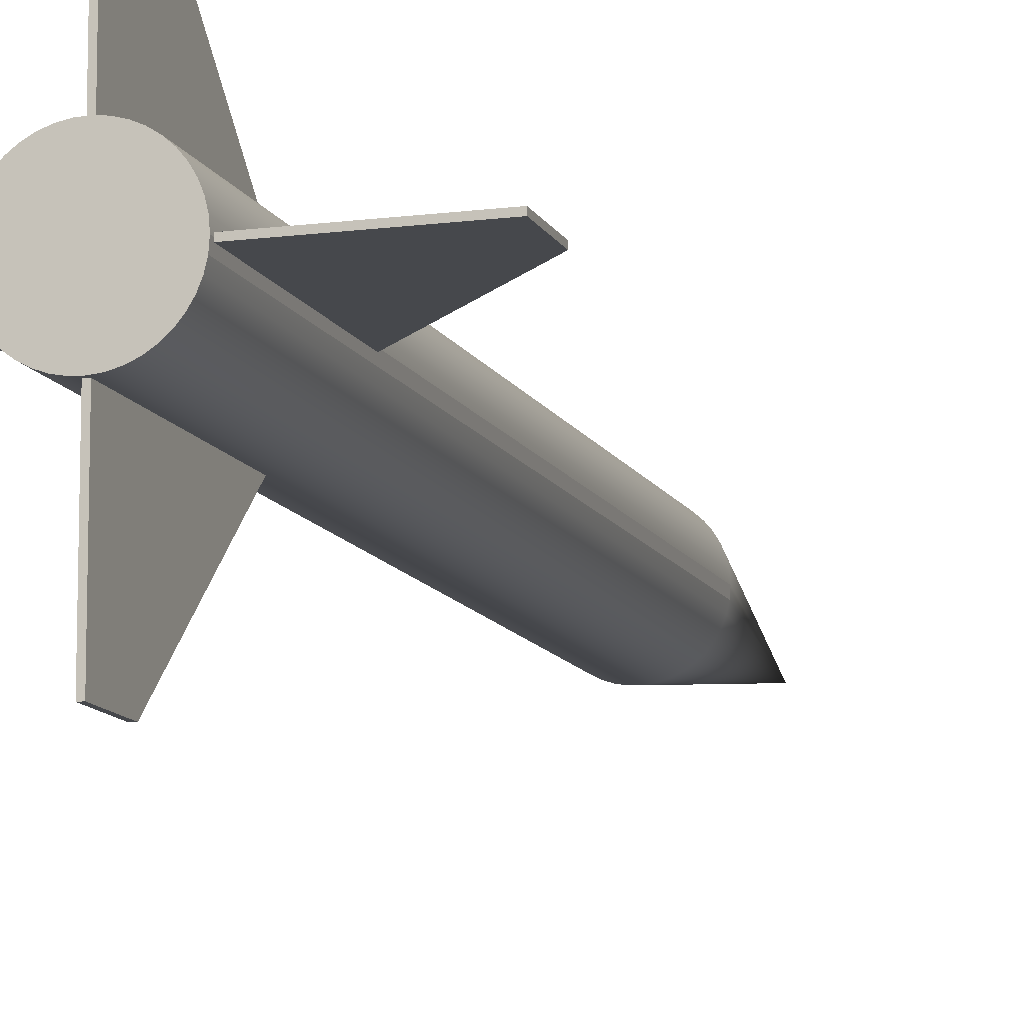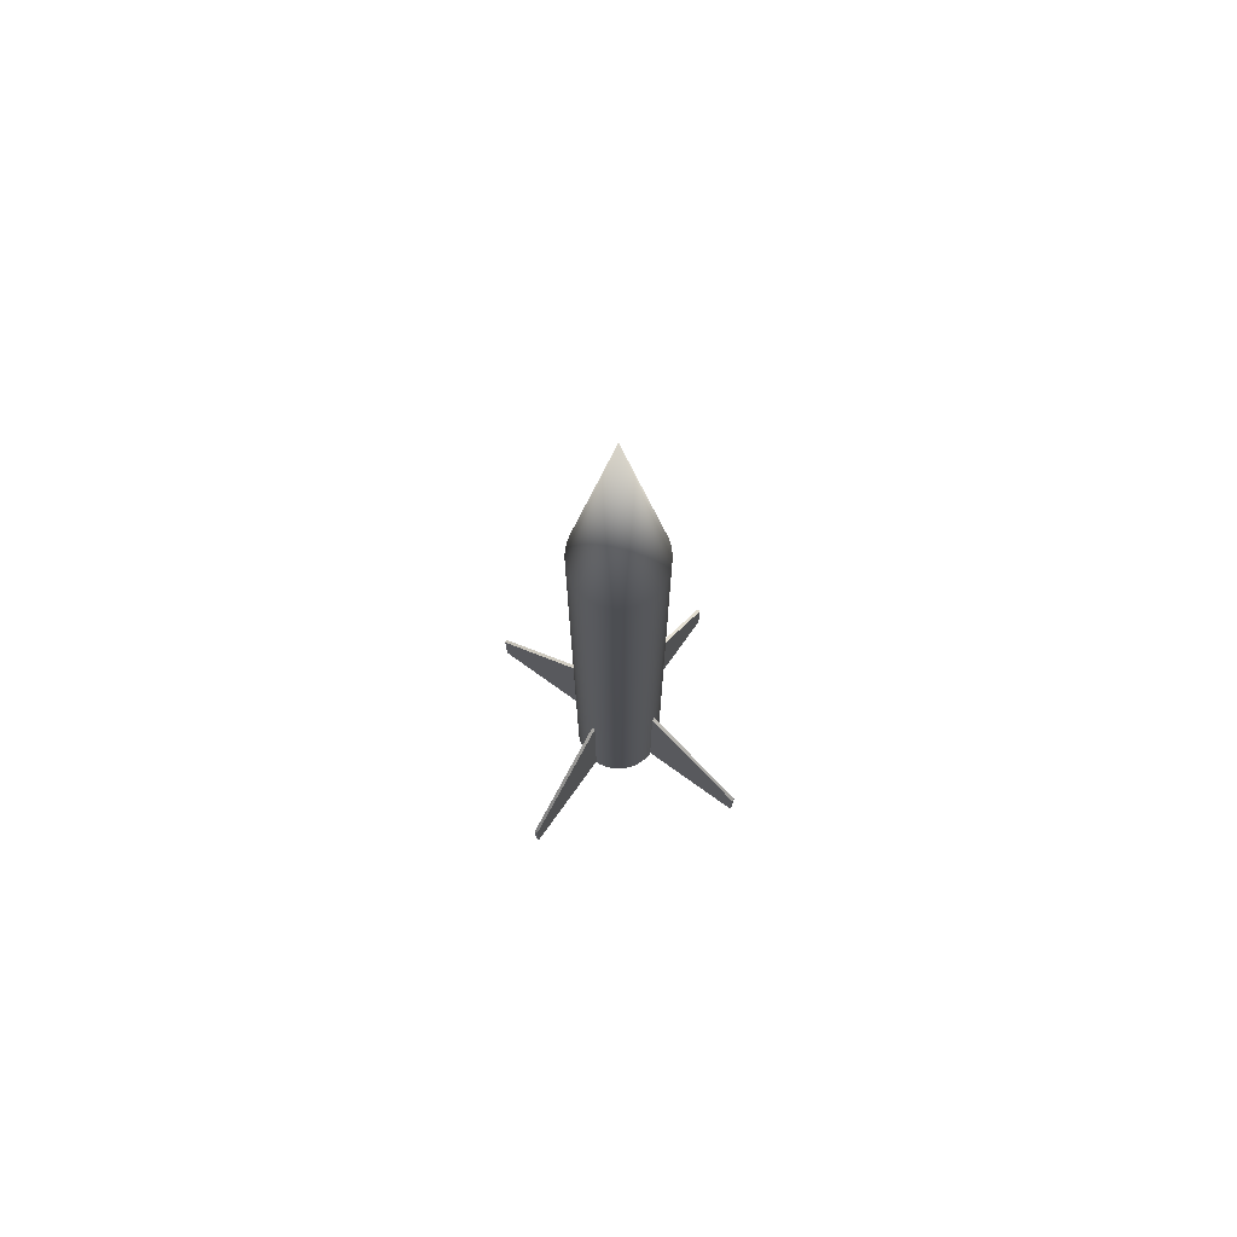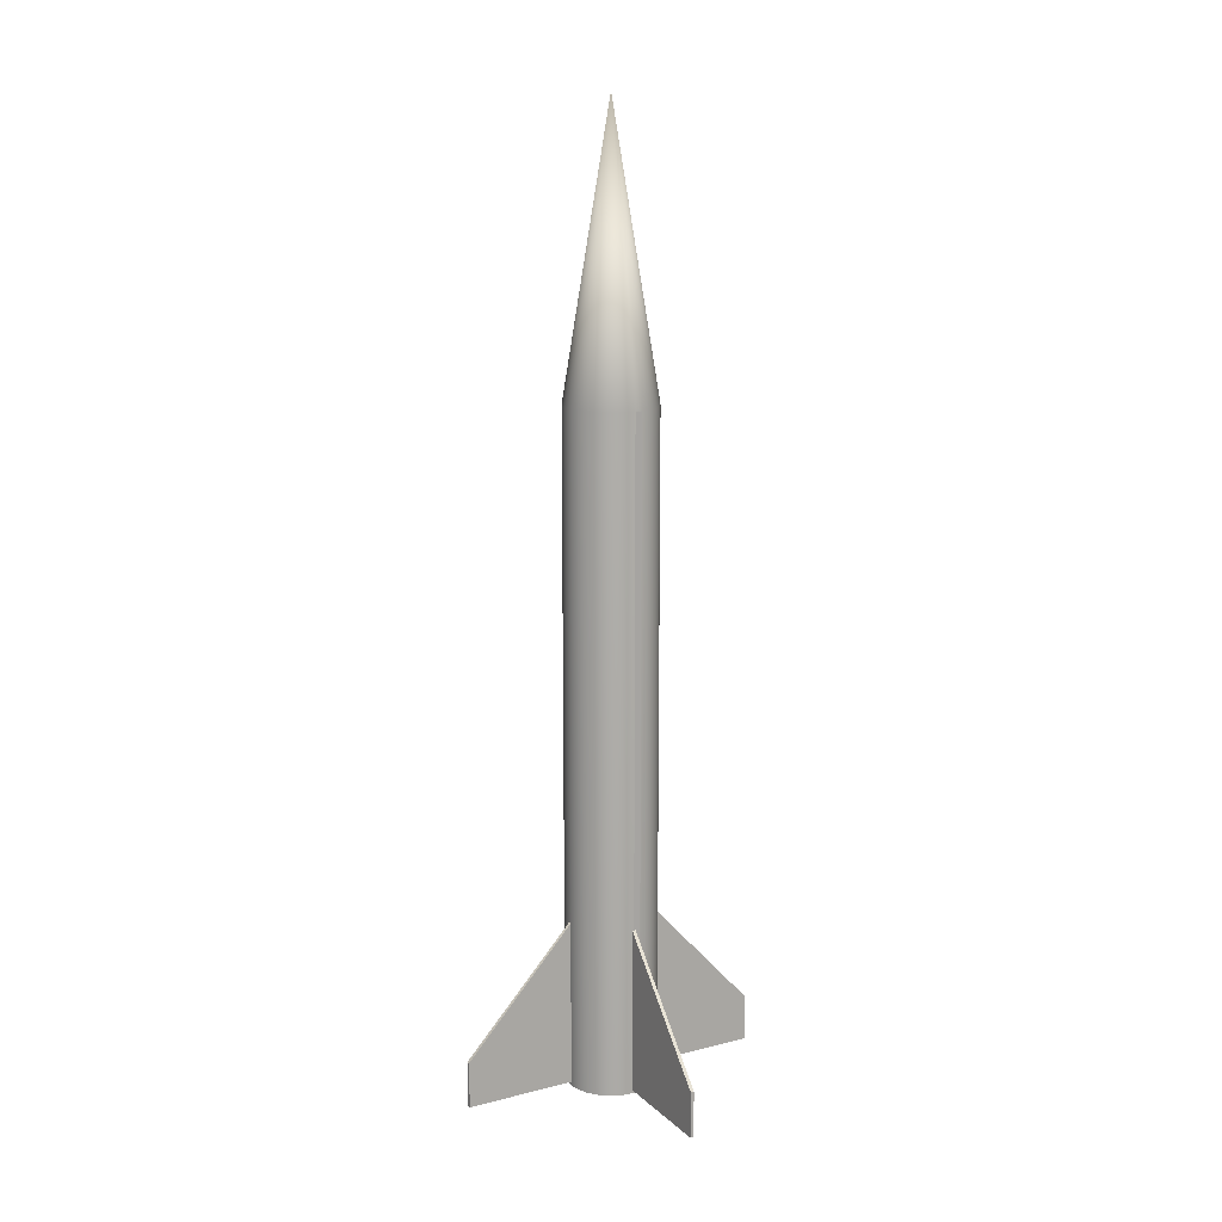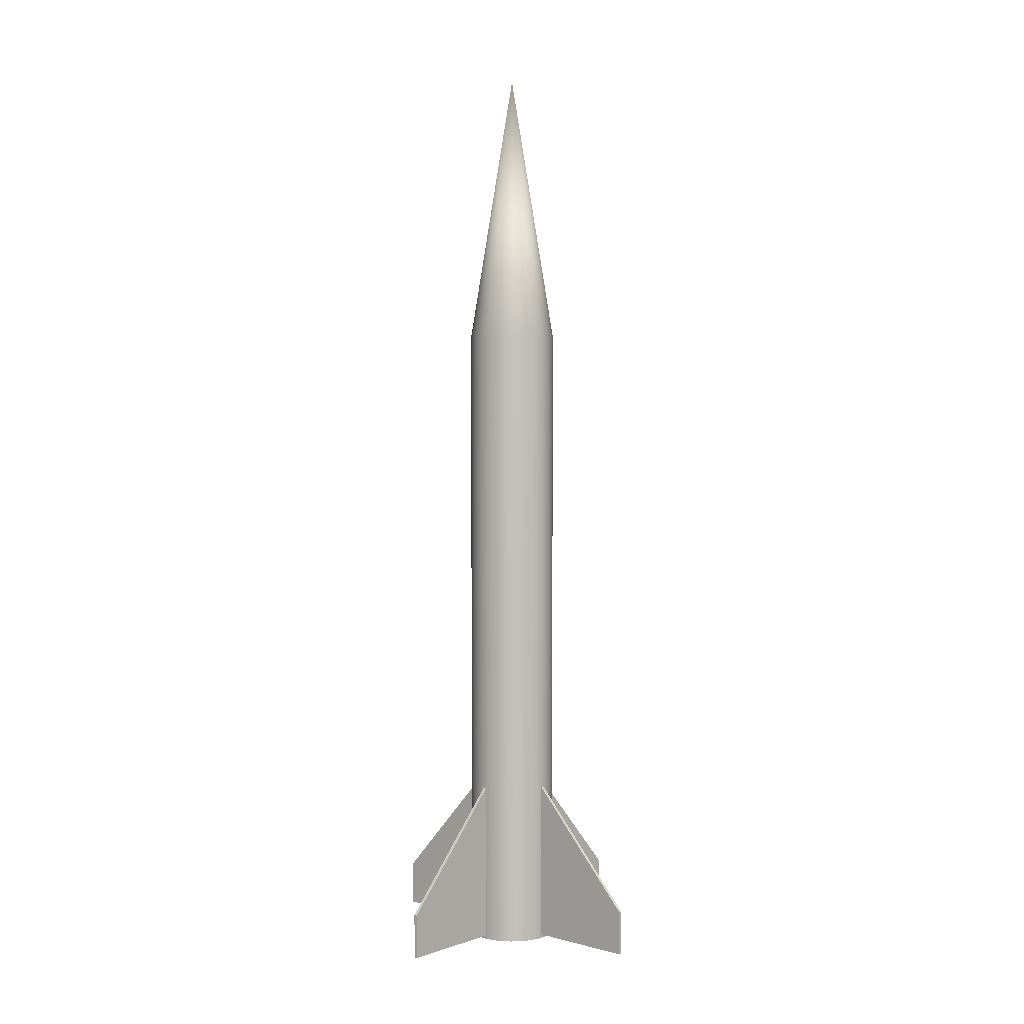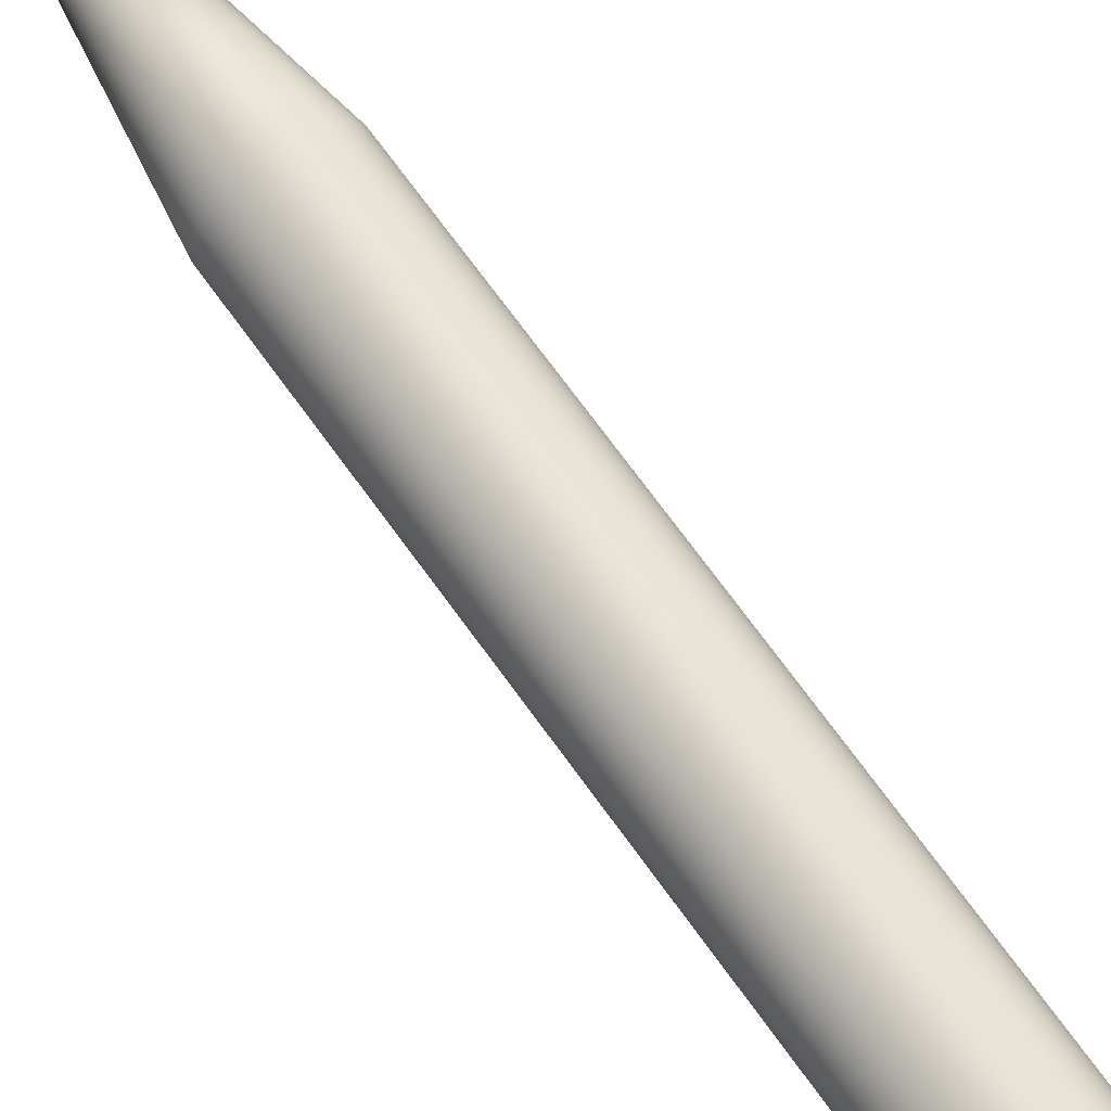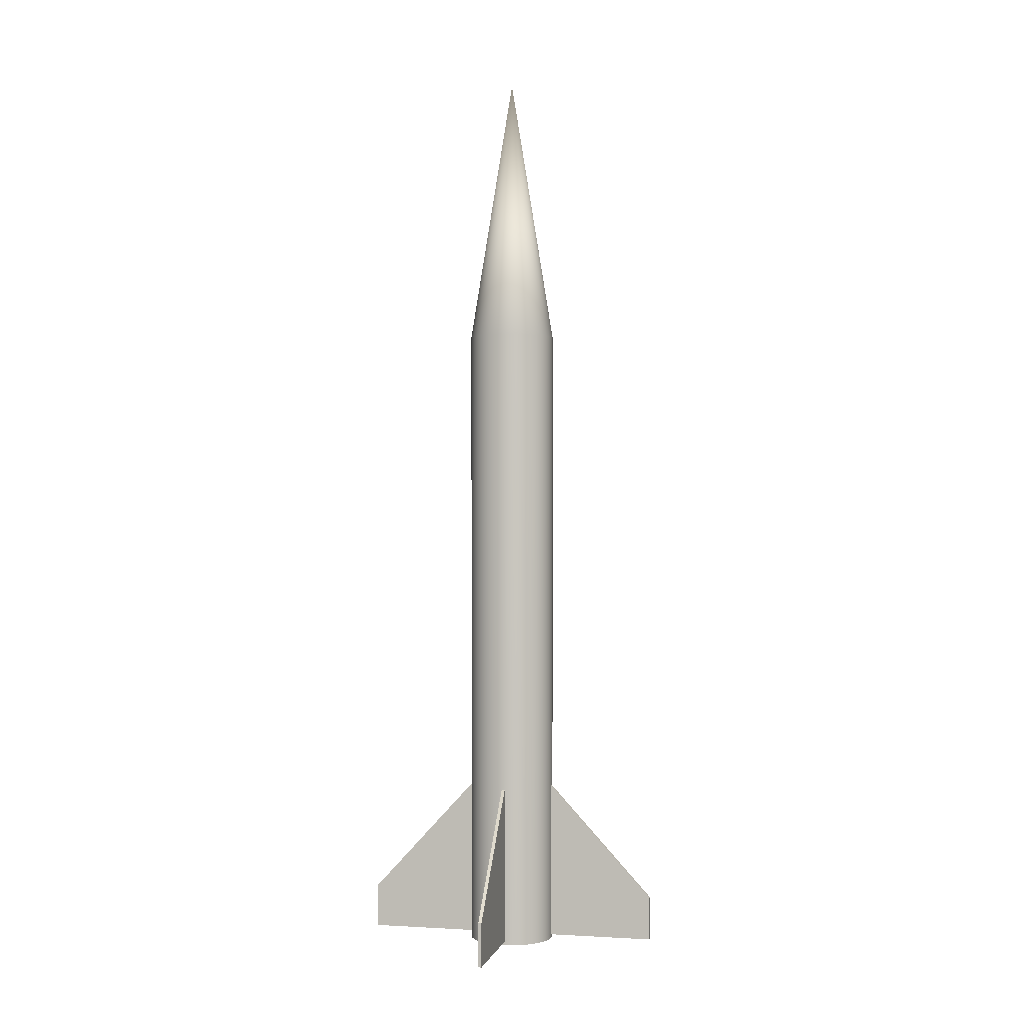
<metadata>
{"format":"obj","ext":"obj","renderer":"f3d","projection":"perspective","resolution":1024,"background":"white","views":[{"elev":-11.5,"azim":17.7,"up":"+Z"},{"elev":74.6,"azim":-144.4,"up":"+Y"},{"elev":14.4,"azim":61.0,"up":"+Y"},{"elev":3.5,"azim":-48.5,"up":"+Y"},{"elev":68.4,"azim":-35.4,"up":"+Z"},{"elev":0.7,"azim":-167.6,"up":"+Y"}]}
</metadata>
<code>
g default
v -5.366 5.033 0.05937
v 5.366 5.033 0.05937
v -5.366 6.623 0.05937
v 5.366 6.623 0.05937
v -5.366 6.623 -0.05937
v 5.366 6.623 -0.05937
v -5.366 5.033 -0.05937
v 5.366 5.033 -0.05937
v -1.558 10.78 -0.05937
v -1.558 5.033 -0.05937
v -1.558 5.033 0.05937
v -1.558 10.78 0.05937
v 1.558 10.78 -0.05937
v 1.558 5.033 -0.05937
v 1.558 5.033 0.05937
v 1.558 10.78 0.05937
g pCube1
f 1 11 12 3
f 3 12 9 5
f 5 9 10 7
f 7 10 11 1
f 2 8 6 4
f 7 1 3 5
f 9 13 14 10
f 11 10 14 15
f 12 11 15 16
f 9 12 16 13
f 13 6 8 14
f 15 14 8 2
f 16 15 2 4
f 13 16 4 6
g default
v 0.05937 5.033 5.366
v 0.05937 5.033 -5.366
v 0.05937 6.623 5.366
v 0.05937 6.623 -5.366
v -0.05937 6.623 5.366
v -0.05937 6.623 -5.366
v -0.05937 5.033 5.366
v -0.05937 5.033 -5.366
v -0.05937 10.78 -1.56
v -0.05937 5.033 -1.56
v 0.05937 5.033 -1.56
v 0.05937 10.78 -1.56
v -0.05937 10.78 1.563
v -0.05937 5.033 1.563
v 0.05937 5.033 1.563
v 0.05937 10.78 1.563
g pCube2
f 17 31 32 19
f 19 32 29 21
f 21 29 30 23
f 23 30 31 17
f 18 24 22 20
f 23 17 19 21
f 25 22 24 26
f 27 26 24 18
f 28 27 18 20
f 25 28 20 22
f 29 25 26 30
f 31 30 26 27
f 32 31 27 28
f 29 32 28 25
g default
v 1.548 4.901 -0.2391
v 1.494 4.901 -0.4727
v 1.404 4.901 -0.6951
v 1.281 4.901 -0.9013
v 1.129 4.901 -1.086
v 0.9497 4.901 -1.246
v 0.7484 4.901 -1.376
v 0.5295 4.901 -1.474
v 0.2983 4.901 -1.538
v 0.06001 4.901 -1.565
v -0.1797 4.901 -1.556
v -0.4151 4.901 -1.511
v -0.6408 4.901 -1.43
v -0.8515 4.901 -1.315
v -1.042 4.901 -1.17
v -1.209 4.901 -0.9967
v -1.347 4.901 -0.8005
v -1.453 4.901 -0.5856
v -1.525 4.901 -0.3569
v -1.562 4.901 -0.1199
v -1.562 4.901 0.1199
v -1.525 4.901 0.3569
v -1.453 4.901 0.5856
v -1.347 4.901 0.8005
v -1.209 4.901 0.9967
v -1.042 4.901 1.17
v -0.8515 4.901 1.315
v -0.6408 4.901 1.43
v -0.4151 4.901 1.511
v -0.1797 4.901 1.556
v 0.06 4.901 1.565
v 0.2983 4.901 1.538
v 0.5295 4.901 1.474
v 0.7484 4.901 1.376
v 0.9497 4.901 1.246
v 1.129 4.901 1.086
v 1.281 4.901 0.9013
v 1.404 4.901 0.6951
v 1.494 4.901 0.4727
v 1.548 4.901 0.2391
v 1.567 4.901 0
v 1.548 28.01 -0.2391
v 1.494 28.01 -0.4727
v 1.404 28.01 -0.6951
v 1.281 28.01 -0.9013
v 1.129 28.01 -1.086
v 0.9497 28.01 -1.246
v 0.7484 28.01 -1.376
v 0.5295 28.01 -1.474
v 0.2983 28.01 -1.538
v 0.06001 28.01 -1.565
v -0.1797 28.01 -1.556
v -0.4151 28.01 -1.511
v -0.6408 28.01 -1.43
v -0.8515 28.01 -1.315
v -1.042 28.01 -1.17
v -1.209 28.01 -0.9967
v -1.347 28.01 -0.8005
v -1.453 28.01 -0.5856
v -1.525 28.01 -0.3569
v -1.562 28.01 -0.1199
v -1.562 28.01 0.1199
v -1.525 28.01 0.3569
v -1.453 28.01 0.5856
v -1.347 28.01 0.8005
v -1.209 28.01 0.9967
v -1.042 28.01 1.17
v -0.8515 28.01 1.315
v -0.6408 28.01 1.43
v -0.4151 28.01 1.511
v -0.1797 28.01 1.556
v 0.06 28.01 1.565
v 0.2983 28.01 1.538
v 0.5295 28.01 1.474
v 0.7484 28.01 1.376
v 0.9497 28.01 1.246
v 1.129 28.01 1.086
v 1.281 28.01 0.9013
v 1.404 28.01 0.6951
v 1.494 28.01 0.4727
v 1.548 28.01 0.2391
v 1.567 28.01 0
v 0 4.901 0
v 1.567 4.901 0
v 1.548 4.901 -0.2391
v 1.548 28.01 -0.2391
v 1.567 28.01 0
v 1.548 4.901 -0.2391
v 1.494 4.901 -0.4727
v 0 4.901 0
v 1.404 4.901 -0.6951
v 1.281 4.901 -0.9013
v 1.129 4.901 -1.086
v 0.9497 4.901 -1.246
v 0.7484 4.901 -1.376
v 0.5295 4.901 -1.474
v 0.2983 4.901 -1.538
v 0.06001 4.901 -1.565
v -0.1797 4.901 -1.556
v -0.4151 4.901 -1.511
v -0.6408 4.901 -1.43
v -0.8515 4.901 -1.315
v -1.042 4.901 -1.17
v -1.209 4.901 -0.9967
v -1.347 4.901 -0.8005
v -1.453 4.901 -0.5856
v -1.525 4.901 -0.3569
v -1.562 4.901 -0.1199
v 0 37.67 -3e-06
g pCylinder3
f 33 34 75 74
f 34 35 76 75
f 35 36 77 76
f 36 37 78 77
f 37 38 79 78
f 38 39 80 79
f 39 40 81 80
f 40 41 82 81
f 41 42 83 82
f 42 43 84 83
f 43 44 85 84
f 44 45 86 85
f 45 46 87 86
f 46 47 88 87
f 47 48 89 88
f 48 49 90 89
f 49 50 91 90
f 50 51 92 91
f 51 52 93 92
f 52 53 94 93
f 53 54 95 94
f 54 55 96 95
f 55 56 97 96
f 56 57 98 97
f 57 58 99 98
f 58 59 100 99
f 59 60 101 100
f 60 61 102 101
f 61 62 103 102
f 62 63 104 103
f 63 64 105 104
f 64 65 106 105
f 65 66 107 106
f 66 67 108 107
f 67 68 109 108
f 68 69 110 109
f 69 70 111 110
f 70 71 112 111
f 71 72 113 112
f 72 73 114 113
f 116 117 118 119
f 121 120 122
f 123 121 122
f 124 123 122
f 125 124 122
f 126 125 122
f 127 126 122
f 128 127 122
f 129 128 122
f 130 129 122
f 131 130 122
f 132 131 122
f 133 132 122
f 134 133 122
f 135 134 122
f 136 135 122
f 137 136 122
f 138 137 122
f 139 138 122
f 140 139 122
f 53 52 115
f 54 53 115
f 55 54 115
f 56 55 115
f 57 56 115
f 58 57 115
f 59 58 115
f 60 59 115
f 61 60 115
f 62 61 115
f 63 62 115
f 64 63 115
f 65 64 115
f 66 65 115
f 67 66 115
f 68 67 115
f 69 68 115
f 70 69 115
f 71 70 115
f 72 71 115
f 73 72 115
f 33 73 115
f 73 33 117 116
f 33 74 118 117
f 74 114 119 118
f 114 73 116 119
f 34 33 120 121
f 33 115 122 120
f 35 34 121 123
f 36 35 123 124
f 37 36 124 125
f 38 37 125 126
f 39 38 126 127
f 40 39 127 128
f 41 40 128 129
f 42 41 129 130
f 43 42 130 131
f 44 43 131 132
f 45 44 132 133
f 46 45 133 134
f 47 46 134 135
f 48 47 135 136
f 49 48 136 137
f 50 49 137 138
f 51 50 138 139
f 52 51 139 140
f 115 52 140 122
f 74 75 141
f 75 76 141
f 76 77 141
f 77 78 141
f 78 79 141
f 79 80 141
f 80 81 141
f 81 82 141
f 82 83 141
f 83 84 141
f 84 85 141
f 85 86 141
f 86 87 141
f 87 88 141
f 88 89 141
f 89 90 141
f 90 91 141
f 91 92 141
f 92 93 141
f 93 94 141
f 94 95 141
f 95 96 141
f 96 97 141
f 97 98 141
f 98 99 141
f 99 100 141
f 100 101 141
f 101 102 141
f 102 103 141
f 103 104 141
f 104 105 141
f 105 106 141
f 106 107 141
f 107 108 141
f 108 109 141
f 109 110 141
f 110 111 141
f 111 112 141
f 112 113 141
f 113 114 141
f 114 74 141

</code>
